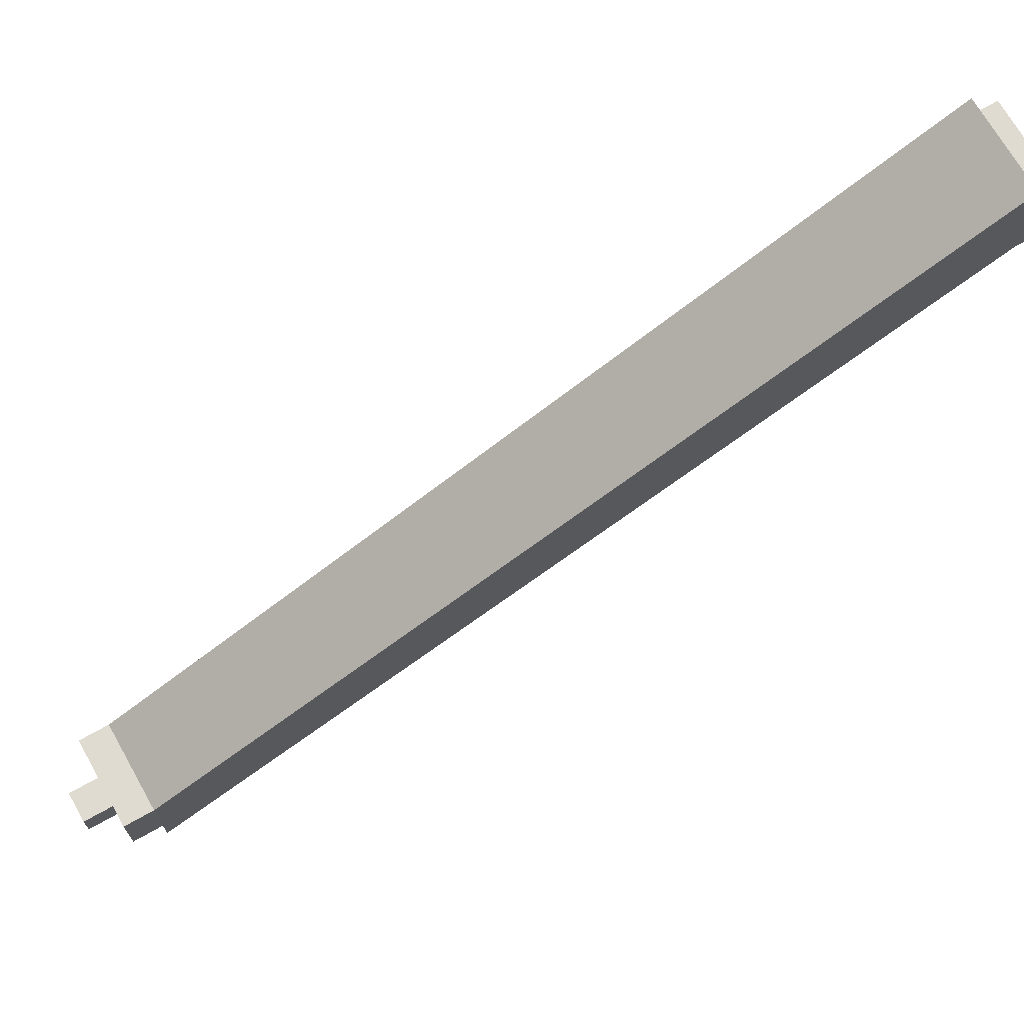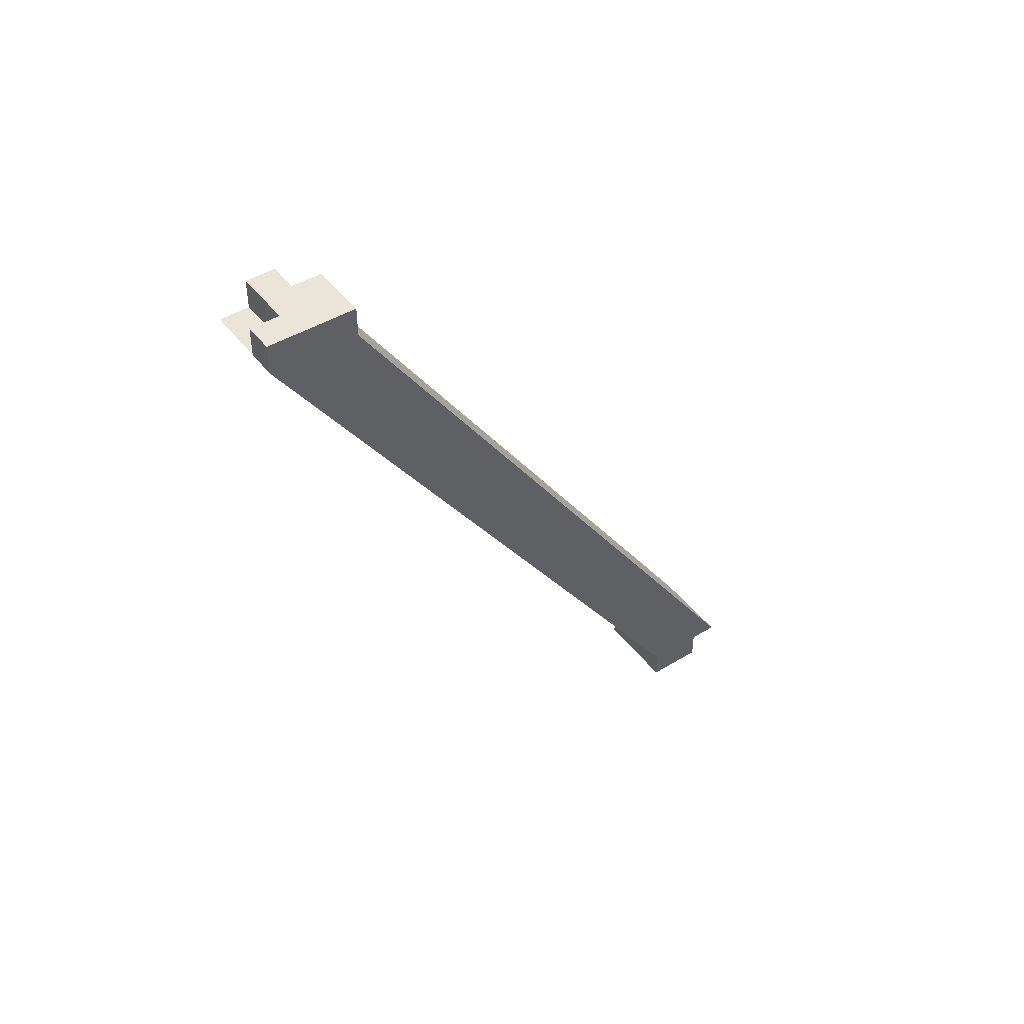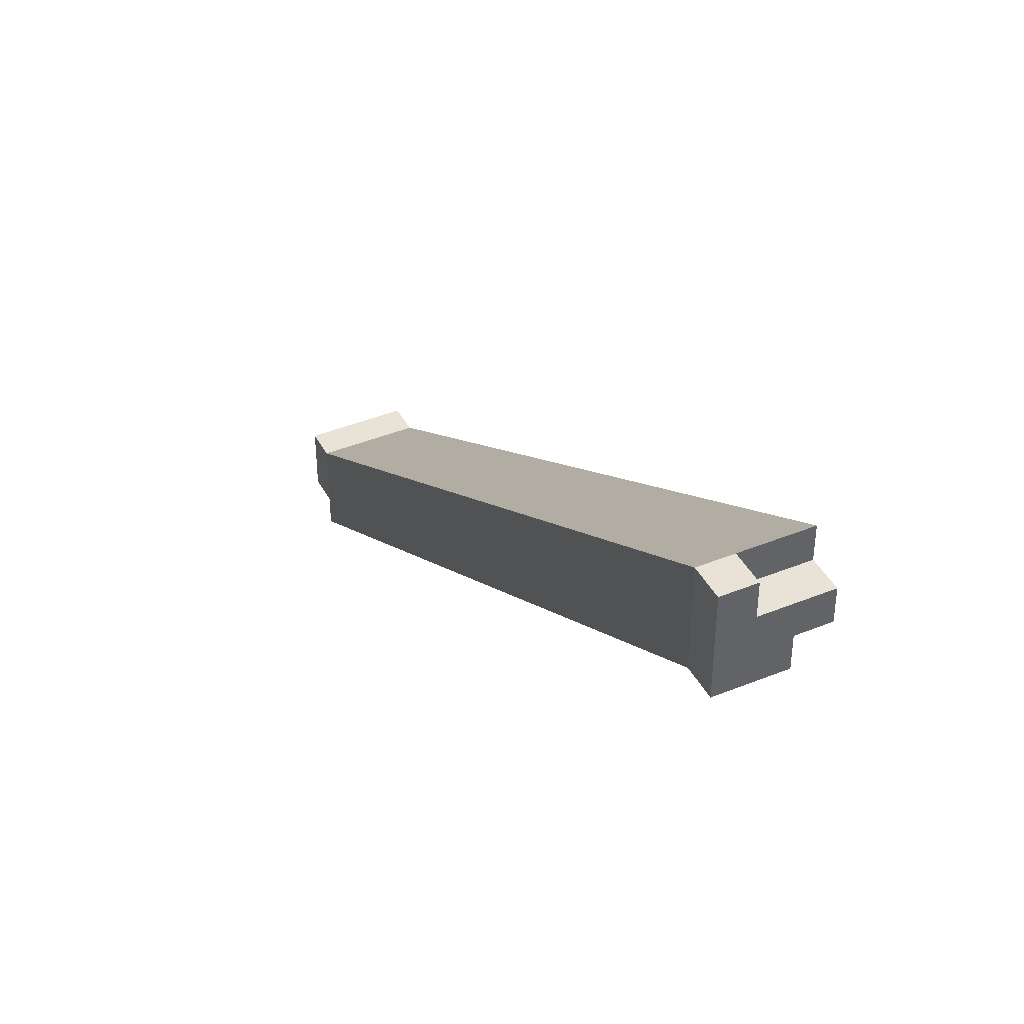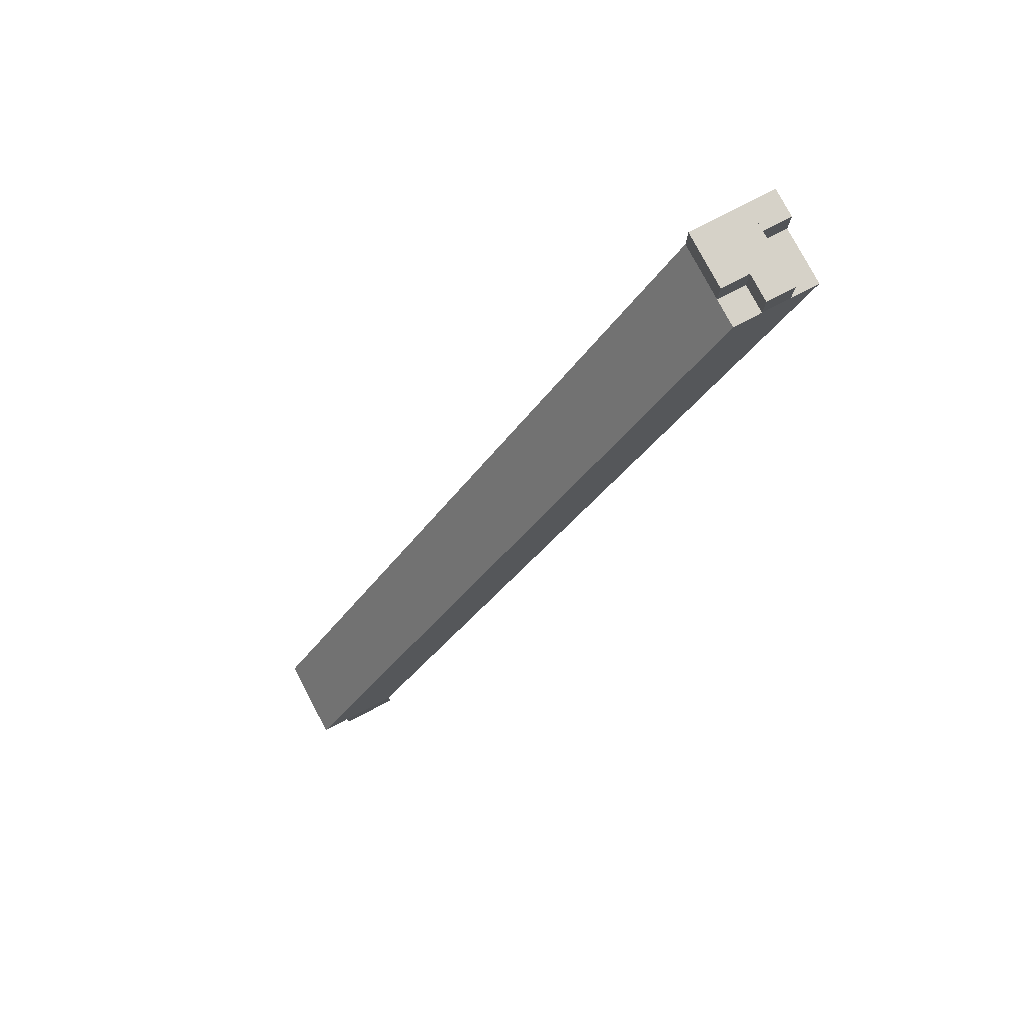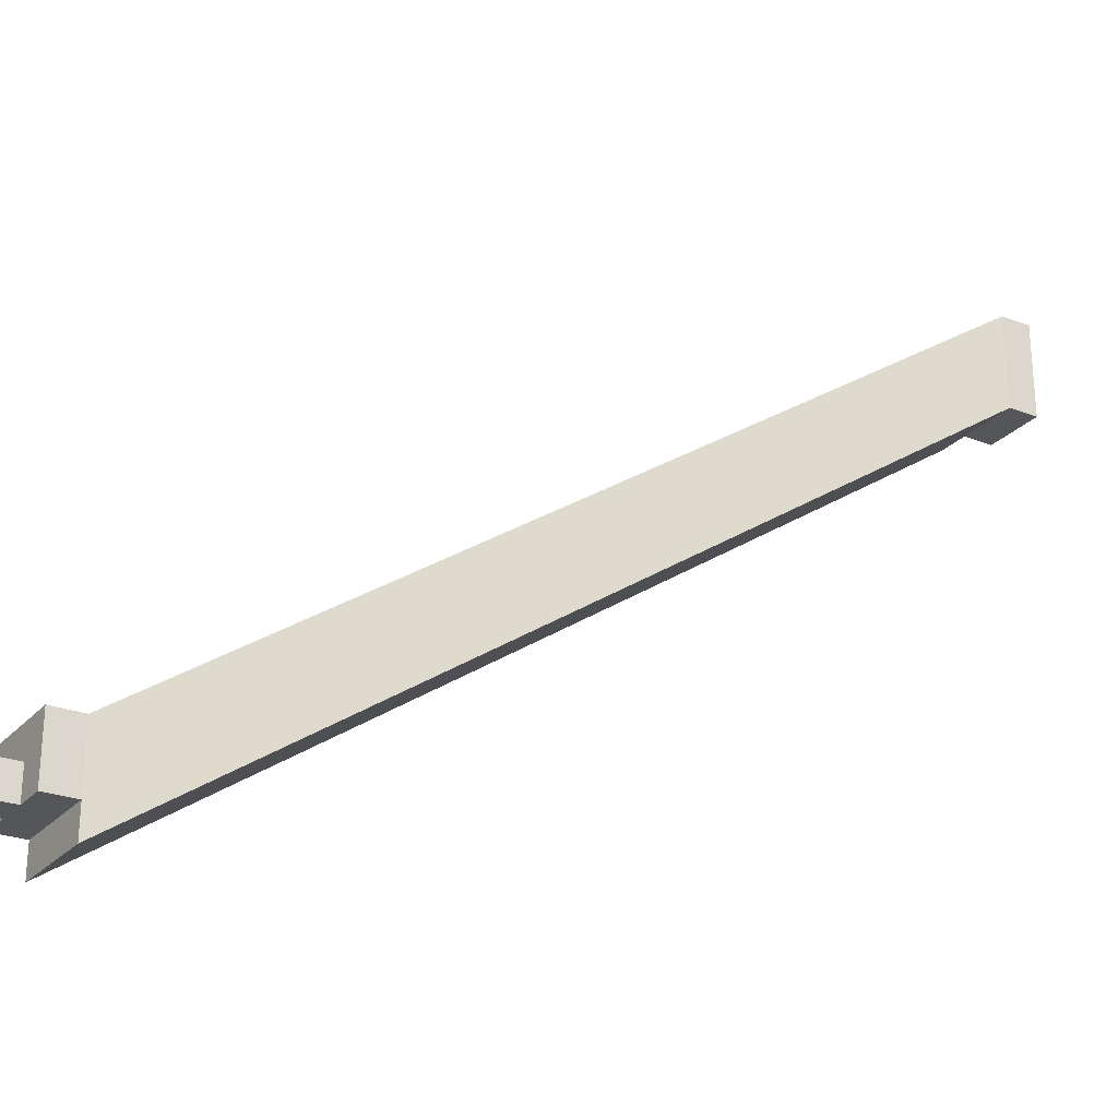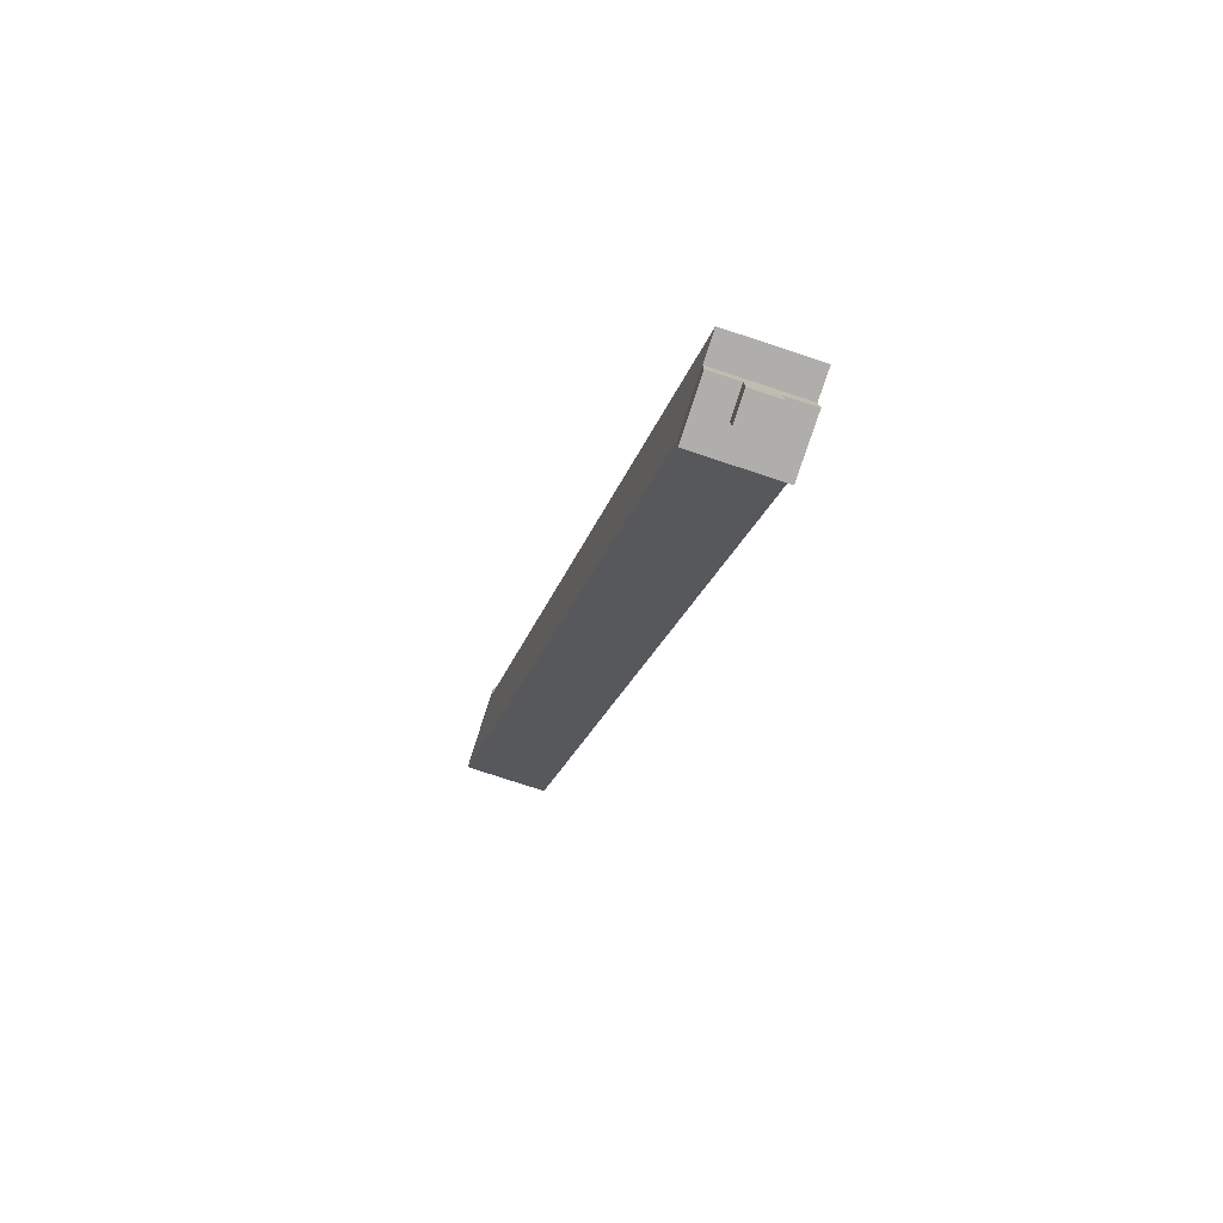
<metadata>
{"format":"obj","ext":"obj","renderer":"f3d","projection":"perspective","resolution":1024,"background":"white","views":[{"elev":69.9,"azim":-119.5,"up":"+Y"},{"elev":45.2,"azim":-125.1,"up":"+Z"},{"elev":41.8,"azim":-26.1,"up":"+Y"},{"elev":77.6,"azim":62.4,"up":"+Z"},{"elev":-25.7,"azim":-121.7,"up":"+Y"},{"elev":-77.7,"azim":-18.2,"up":"+Z"}]}
</metadata>
<code>
v 0.1189 0.1382 -0.08874
v 0.1339 0.1382 -0.08874
v 0.1339 0.1532 -0.08874
v 0.1189 0.1532 -0.08874
v 0.1272 0.0513 -0.2188
v 0.1272 0.0663 -0.2188
v 0.1422 0.0663 -0.2188
v 0.1422 0.0513 -0.2188
v 0.1189 0.1382 -0.08874
v 0.1189 0.1382 -0.08374
v 0.1189 0.1432 -0.08874
v 0.1189 0.1432 -0.08374
v 0.1239 0.1382 -0.08874
v 0.1239 0.1382 -0.08374
v 0.1239 0.1432 -0.08874
v 0.1239 0.1432 -0.08374
v 0.1189 0.1432 -0.08874
v 0.1189 0.1432 -0.08374
v 0.1189 0.1482 -0.08874
v 0.1189 0.1482 -0.08374
v 0.1239 0.1432 -0.08874
v 0.1239 0.1432 -0.08374
v 0.1239 0.1482 -0.08874
v 0.1239 0.1482 -0.08374
v 0.1189 0.1482 -0.08874
v 0.1189 0.1482 -0.08374
v 0.1189 0.1532 -0.08874
v 0.1189 0.1532 -0.08374
v 0.1239 0.1482 -0.08874
v 0.1239 0.1482 -0.08374
v 0.1239 0.1532 -0.08874
v 0.1239 0.1532 -0.08374
v 0.1239 0.1382 -0.08874
v 0.1239 0.1382 -0.08374
v 0.1239 0.1432 -0.08874
v 0.1239 0.1432 -0.08374
v 0.1289 0.1382 -0.08874
v 0.1289 0.1382 -0.08374
v 0.1289 0.1432 -0.08874
v 0.1289 0.1432 -0.08374
v 0.1239 0.1432 -0.08874
v 0.1239 0.1432 -0.08374
v 0.1239 0.1482 -0.08874
v 0.1239 0.1482 -0.08374
v 0.1289 0.1432 -0.08874
v 0.1289 0.1432 -0.08374
v 0.1289 0.1482 -0.08874
v 0.1289 0.1482 -0.08374
v 0.1289 0.1432 -0.08874
v 0.1289 0.1432 -0.08374
v 0.1289 0.1482 -0.08874
v 0.1289 0.1482 -0.08374
v 0.1339 0.1432 -0.08874
v 0.1339 0.1432 -0.08374
v 0.1339 0.1482 -0.08874
v 0.1339 0.1482 -0.08374
v 0.1272 0.0563 -0.2238
v 0.1272 0.0563 -0.2188
v 0.1272 0.0613 -0.2238
v 0.1272 0.0613 -0.2188
v 0.1322 0.0563 -0.2238
v 0.1322 0.0563 -0.2188
v 0.1322 0.0613 -0.2238
v 0.1322 0.0613 -0.2188
v 0.1272 0.0613 -0.2238
v 0.1272 0.0613 -0.2188
v 0.1272 0.0663 -0.2238
v 0.1272 0.0663 -0.2188
v 0.1322 0.0613 -0.2238
v 0.1322 0.0613 -0.2188
v 0.1322 0.0663 -0.2238
v 0.1322 0.0663 -0.2188
v 0.1322 0.0563 -0.2288
v 0.1322 0.0563 -0.2238
v 0.1322 0.0613 -0.2288
v 0.1322 0.0613 -0.2238
v 0.1372 0.0563 -0.2288
v 0.1372 0.0563 -0.2238
v 0.1372 0.0613 -0.2288
v 0.1372 0.0613 -0.2238
v 0.1322 0.0563 -0.2238
v 0.1322 0.0563 -0.2188
v 0.1322 0.0613 -0.2238
v 0.1322 0.0613 -0.2188
v 0.1372 0.0563 -0.2238
v 0.1372 0.0563 -0.2188
v 0.1372 0.0613 -0.2238
v 0.1372 0.0613 -0.2188
v 0.1322 0.0613 -0.2238
v 0.1322 0.0613 -0.2188
v 0.1322 0.0663 -0.2238
v 0.1322 0.0663 -0.2188
v 0.1372 0.0613 -0.2238
v 0.1372 0.0613 -0.2188
v 0.1372 0.0663 -0.2238
v 0.1372 0.0663 -0.2188
v 0.1372 0.0563 -0.2238
v 0.1372 0.0563 -0.2188
v 0.1372 0.0613 -0.2238
v 0.1372 0.0613 -0.2188
v 0.1422 0.0563 -0.2238
v 0.1422 0.0563 -0.2188
v 0.1422 0.0613 -0.2238
v 0.1422 0.0613 -0.2188
v 0.1372 0.0613 -0.2238
v 0.1372 0.0613 -0.2188
v 0.1372 0.0663 -0.2238
v 0.1372 0.0663 -0.2188
v 0.1422 0.0613 -0.2238
v 0.1422 0.0613 -0.2188
v 0.1422 0.0663 -0.2238
v 0.1422 0.0663 -0.2188
f 1 2 3
f 3 4 1
f 5 6 7
f 7 8 5
f 2 1 5
f 5 8 2
f 3 2 8
f 8 7 3
f 4 3 7
f 7 6 4
f 1 4 6
f 6 5 1
f 9 15 13
f 9 11 15
f 9 12 11
f 9 10 12
f 11 16 15
f 11 12 16
f 13 15 16
f 13 16 14
f 9 13 14
f 9 14 10
f 10 14 16
f 10 16 12
f 17 23 21
f 17 19 23
f 17 20 19
f 17 18 20
f 19 24 23
f 19 20 24
f 21 23 24
f 21 24 22
f 17 21 22
f 17 22 18
f 18 22 24
f 18 24 20
f 25 31 29
f 25 27 31
f 25 28 27
f 25 26 28
f 27 32 31
f 27 28 32
f 29 31 32
f 29 32 30
f 25 29 30
f 25 30 26
f 26 30 32
f 26 32 28
f 33 39 37
f 33 35 39
f 33 36 35
f 33 34 36
f 35 40 39
f 35 36 40
f 37 39 40
f 37 40 38
f 33 37 38
f 33 38 34
f 34 38 40
f 34 40 36
f 41 47 45
f 41 43 47
f 41 44 43
f 41 42 44
f 43 48 47
f 43 44 48
f 45 47 48
f 45 48 46
f 41 45 46
f 41 46 42
f 42 46 48
f 42 48 44
f 49 55 53
f 49 51 55
f 49 52 51
f 49 50 52
f 51 56 55
f 51 52 56
f 53 55 56
f 53 56 54
f 49 53 54
f 49 54 50
f 50 54 56
f 50 56 52
f 57 63 61
f 57 59 63
f 57 60 59
f 57 58 60
f 59 64 63
f 59 60 64
f 61 63 64
f 61 64 62
f 57 61 62
f 57 62 58
f 58 62 64
f 58 64 60
f 65 71 69
f 65 67 71
f 65 68 67
f 65 66 68
f 67 72 71
f 67 68 72
f 69 71 72
f 69 72 70
f 65 69 70
f 65 70 66
f 66 70 72
f 66 72 68
f 73 79 77
f 73 75 79
f 73 76 75
f 73 74 76
f 75 80 79
f 75 76 80
f 77 79 80
f 77 80 78
f 73 77 78
f 73 78 74
f 74 78 80
f 74 80 76
f 81 87 85
f 81 83 87
f 81 84 83
f 81 82 84
f 83 88 87
f 83 84 88
f 85 87 88
f 85 88 86
f 81 85 86
f 81 86 82
f 82 86 88
f 82 88 84
f 89 95 93
f 89 91 95
f 89 92 91
f 89 90 92
f 91 96 95
f 91 92 96
f 93 95 96
f 93 96 94
f 89 93 94
f 89 94 90
f 90 94 96
f 90 96 92
f 97 103 101
f 97 99 103
f 97 100 99
f 97 98 100
f 99 104 103
f 99 100 104
f 101 103 104
f 101 104 102
f 97 101 102
f 97 102 98
f 98 102 104
f 98 104 100
f 105 111 109
f 105 107 111
f 105 108 107
f 105 106 108
f 107 112 111
f 107 108 112
f 109 111 112
f 109 112 110
f 105 109 110
f 105 110 106
f 106 110 112
f 106 112 108

</code>
